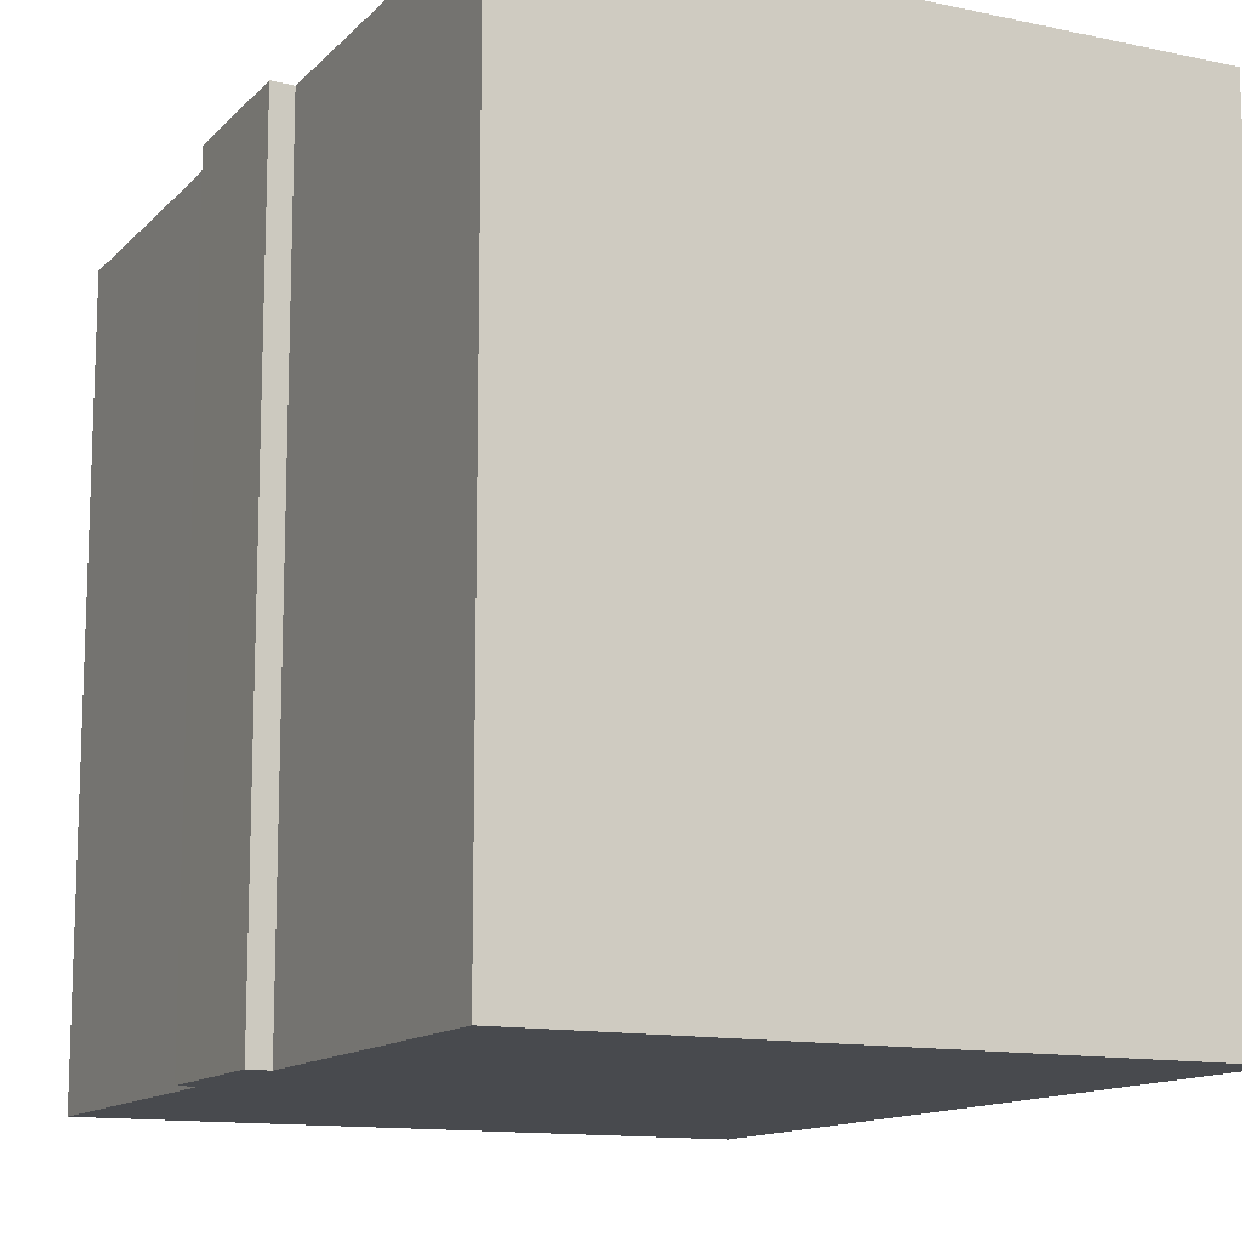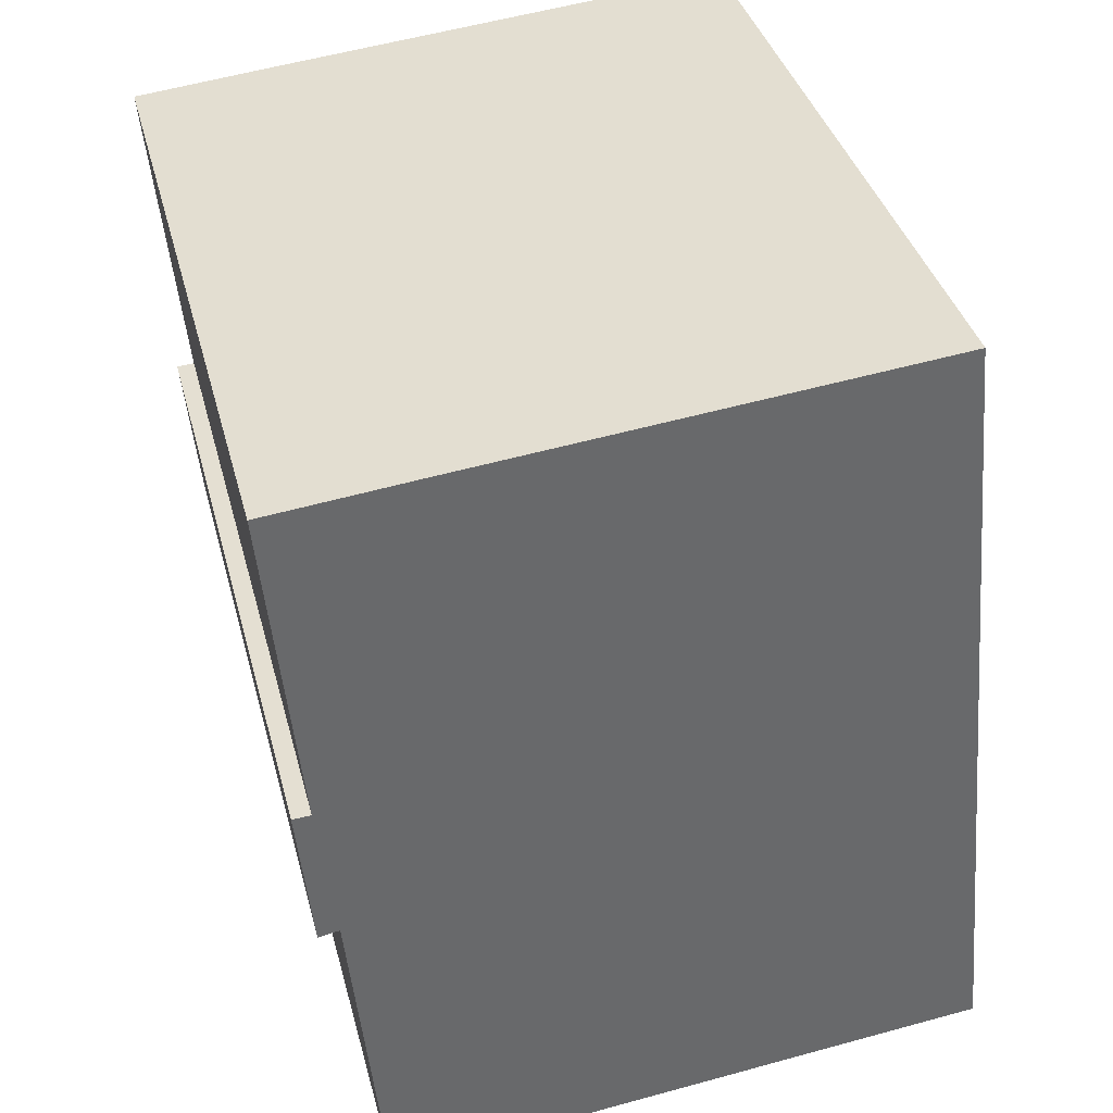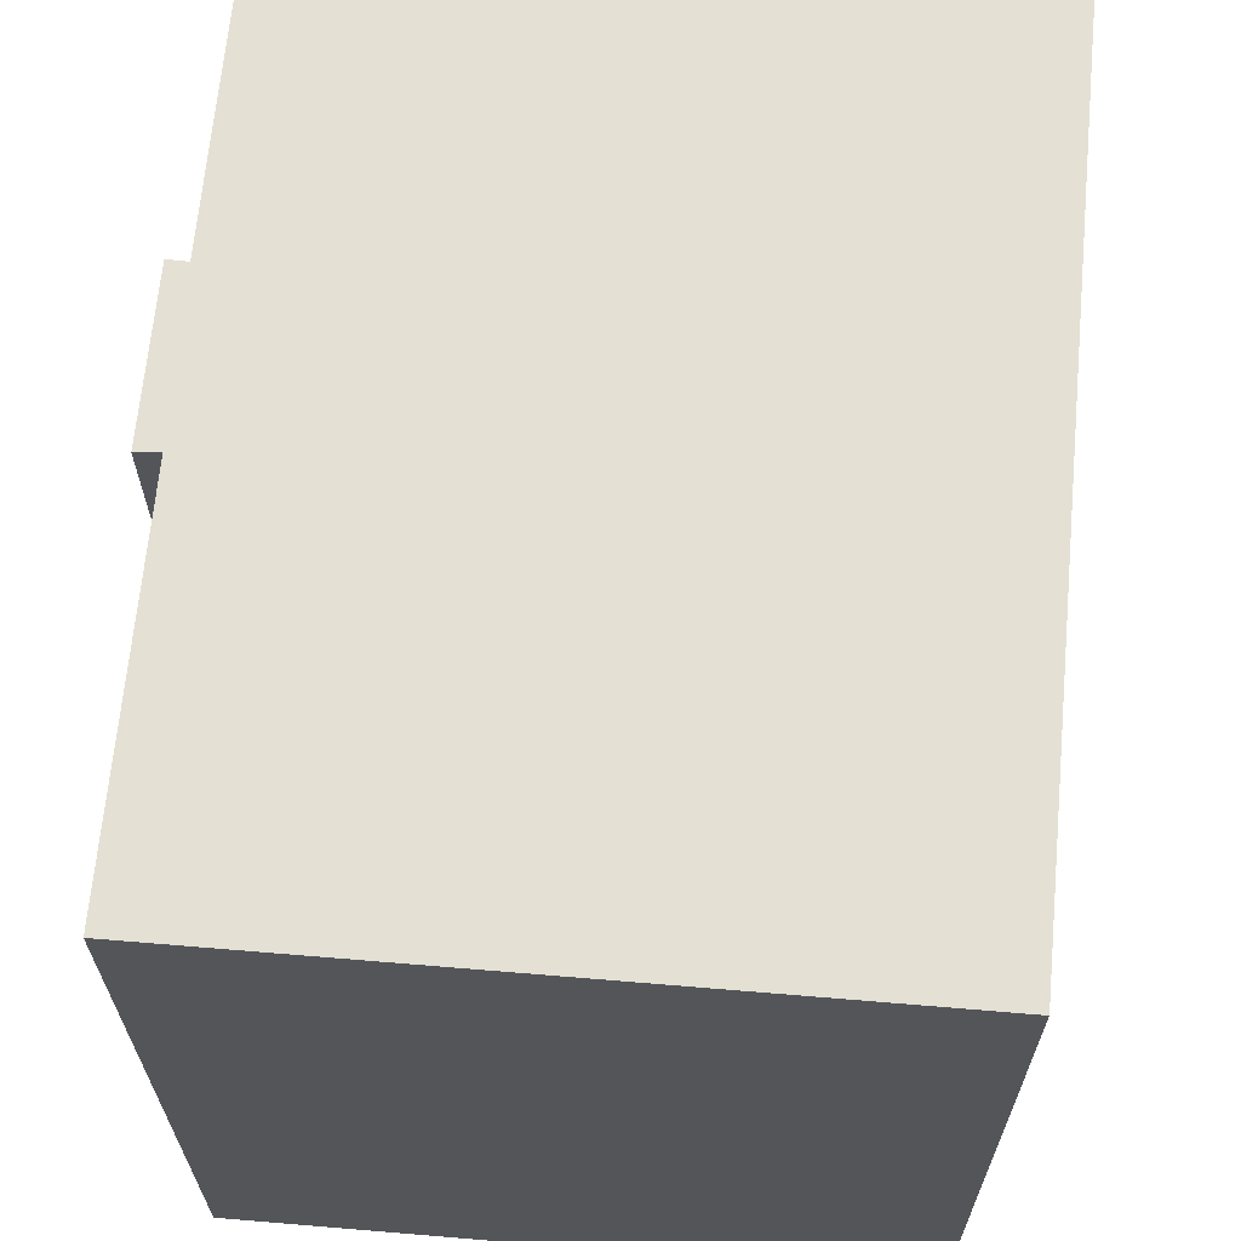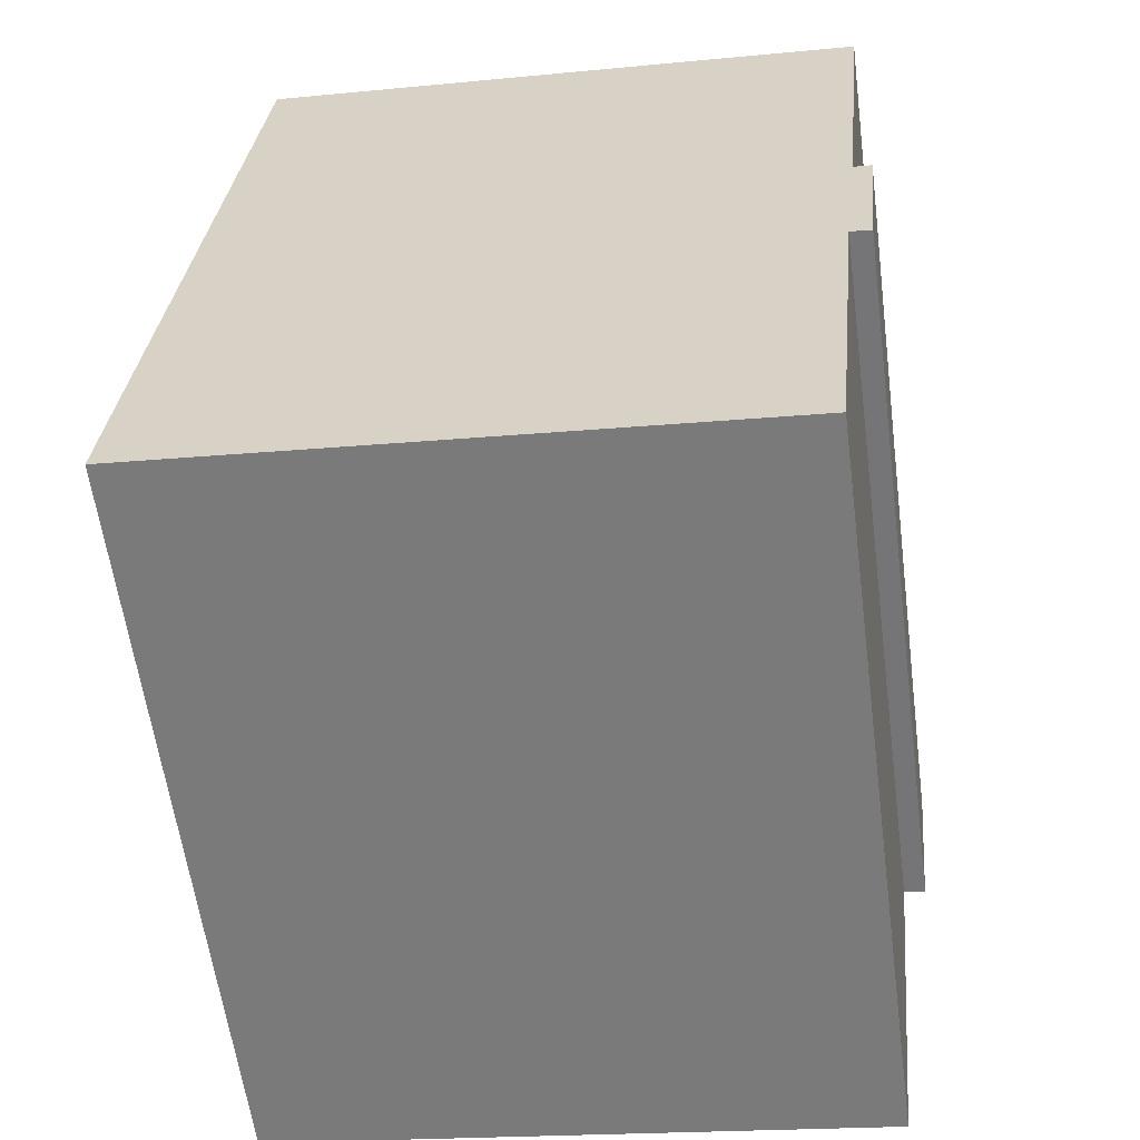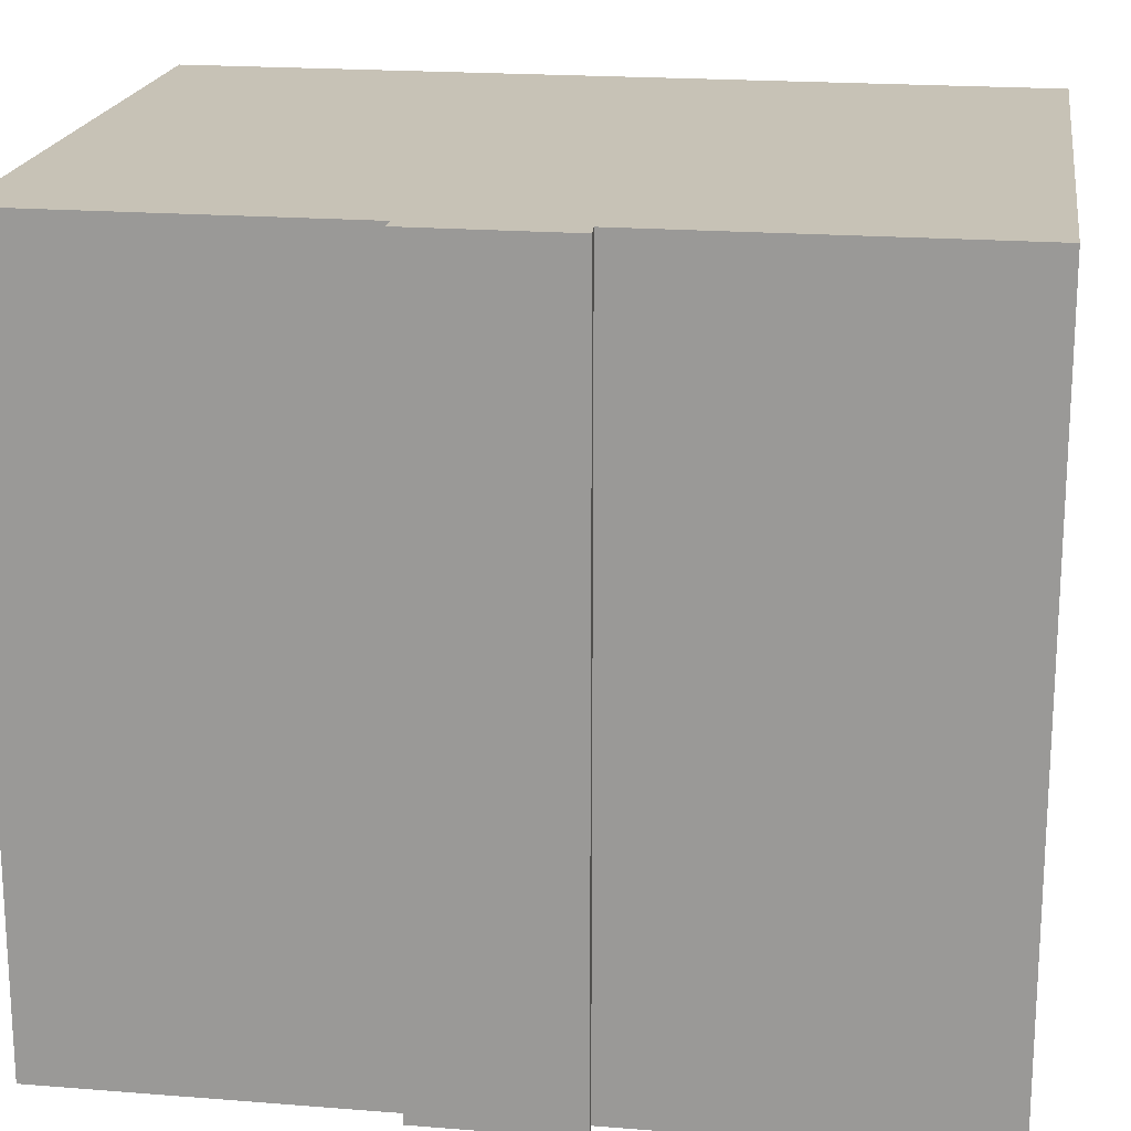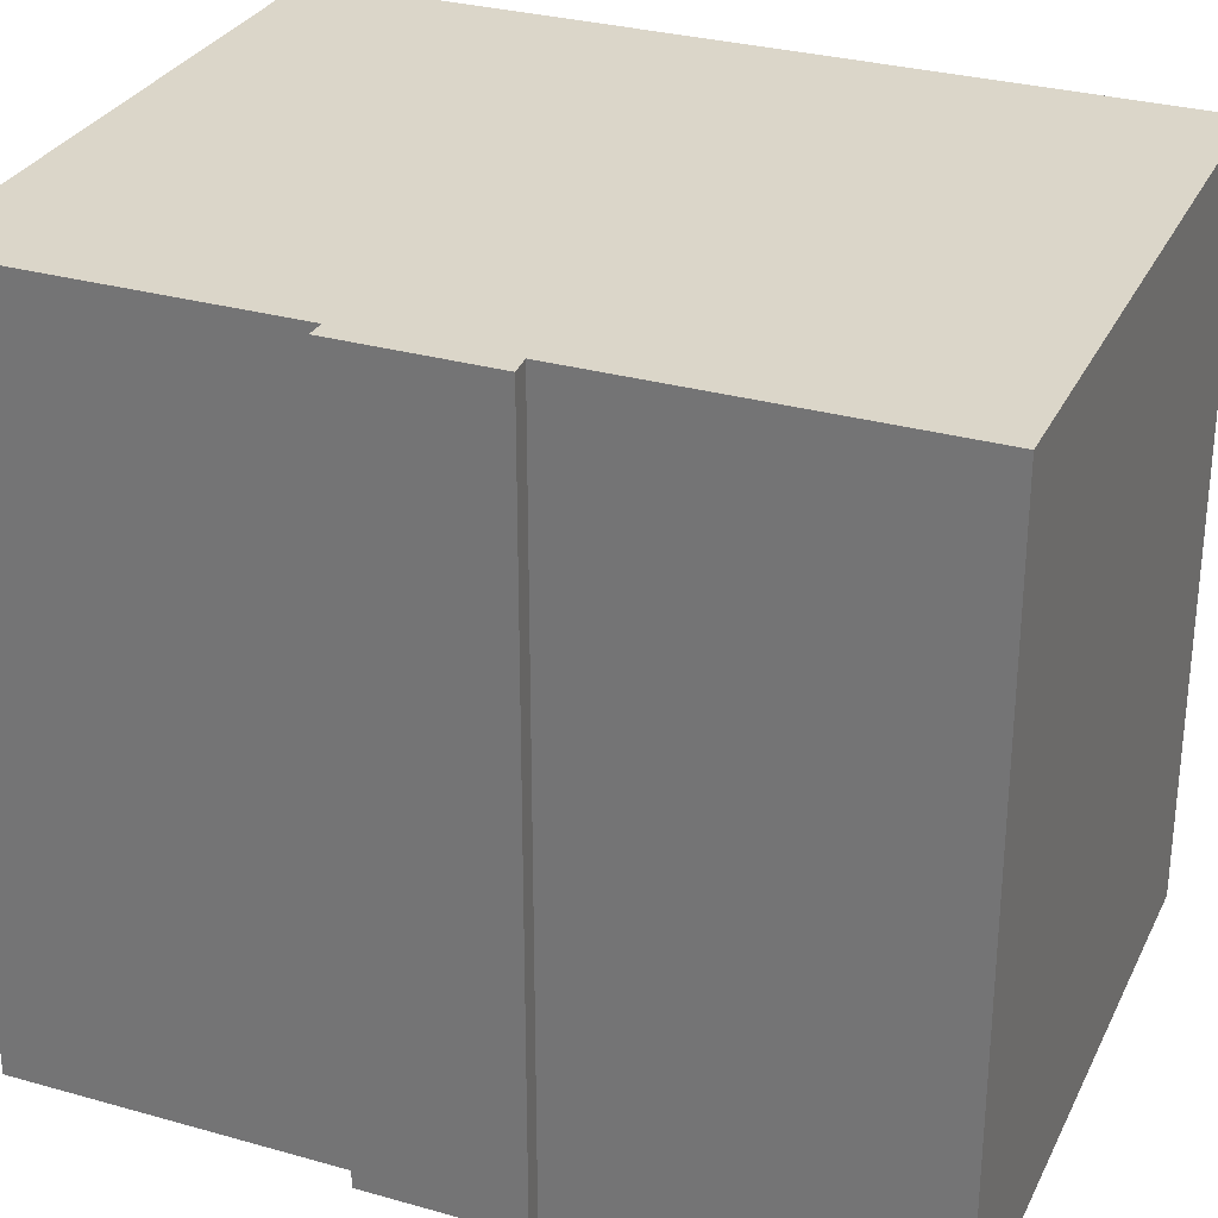
<metadata>
{"format":"obj","ext":"obj","renderer":"f3d","projection":"perspective","resolution":1024,"background":"white","views":[{"elev":-12.8,"azim":159.4,"up":"+Y"},{"elev":37.8,"azim":165.6,"up":"+Z"},{"elev":66.0,"azim":-169.2,"up":"+Y"},{"elev":-59.7,"azim":7.5,"up":"+Z"},{"elev":19.2,"azim":104.2,"up":"+Y"},{"elev":29.9,"azim":118.1,"up":"+Y"}]}
</metadata>
<code>
v  12.28 -4.735e-16 7.733
v  11.95 -4.748e-16 7.754
v  12.02 -3.068e-16 5.01
v  1.279 8.152e-18 -0.1331
v  0.2784 -1.824e-16 2.979
v  0 0 0
v  1.093 -7.154e-16 11.68
v  11.02 7.079e-17 -1.156
v  1.356 -8.868e-16 14.48
v  1.385 -9.063e-16 14.8
v  9.902 -8.542e-16 13.95
v  11.64 -3.111e-16 5.08
v  12.53 -8.375e-16 13.68
v  0.2786 13.29 2.979
v  0.0002835 13.29 -0.0004209
v  1.094 13.29 11.68
v  1.356 13.29 14.48
v  1.385 13.29 14.8
v  9.902 13.29 13.95
v  12.53 13.29 13.68
v  11.95 13.29 7.754
v  12.28 13.29 7.733
v  12.02 13.29 5.009
v  11.64 13.29 5.08
v  11.02 13.29 -1.157
v  1.279 13.29 -0.1335
g defaultobject
f 1 2 3
f 4 5 6
f 5 4 7
f 7 4 8
f 7 8 9
f 9 8 10
f 10 8 11
f 11 8 12
f 11 12 13
f 13 12 2
f 2 12 3
f 14 6 5
f 6 14 15
f 16 5 7
f 5 16 14
f 17 7 9
f 7 17 16
f 18 9 10
f 9 18 17
f 11 18 10
f 18 11 19
f 13 19 11
f 19 13 20
f 2 20 13
f 20 2 21
f 1 21 2
f 21 1 22
f 3 22 1
f 22 3 23
f 24 3 12
f 3 24 23
f 8 24 12
f 24 8 25
f 26 8 4
f 8 26 25
f 15 4 6
f 4 15 26
f 26 24 25
f 24 26 15
f 24 15 14
f 24 14 16
f 24 16 21
f 21 16 20
f 20 16 17
f 20 17 18
f 20 18 19
f 24 22 23
f 22 24 21

</code>
